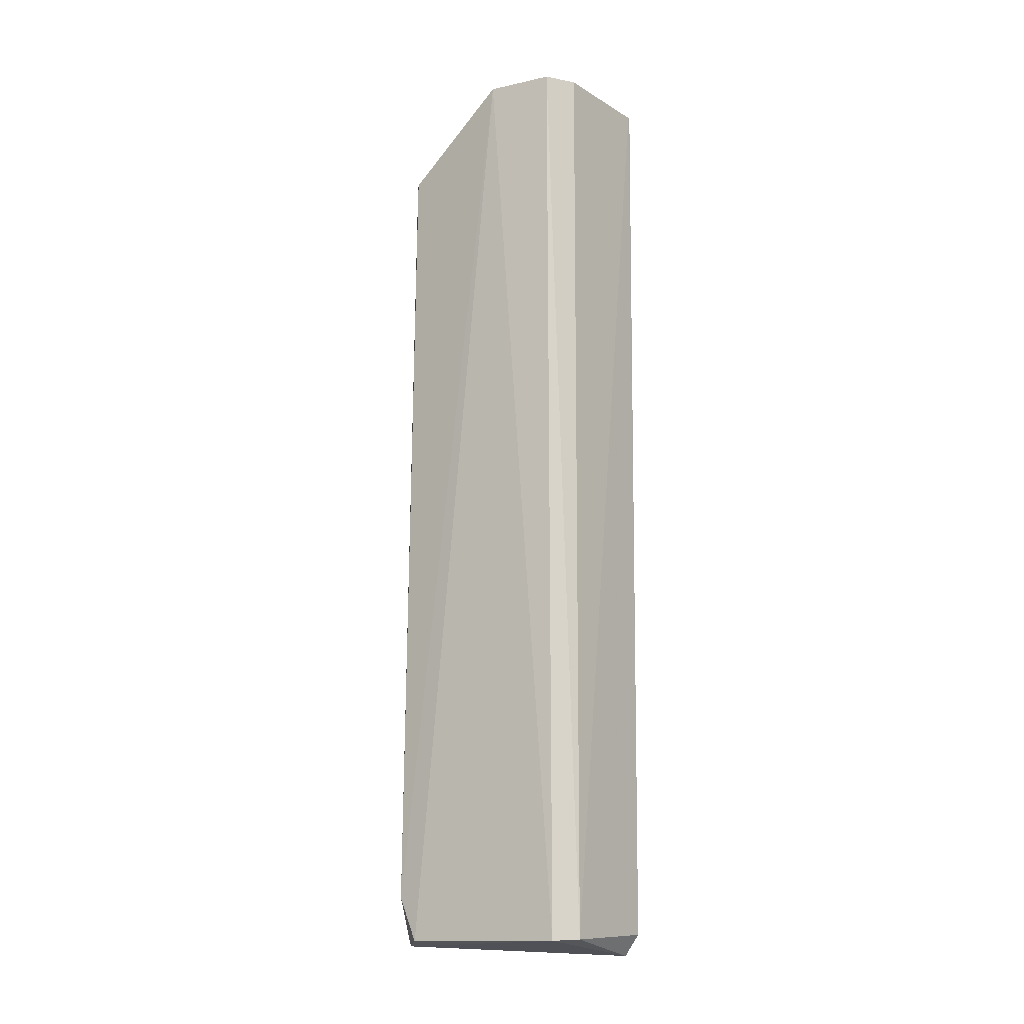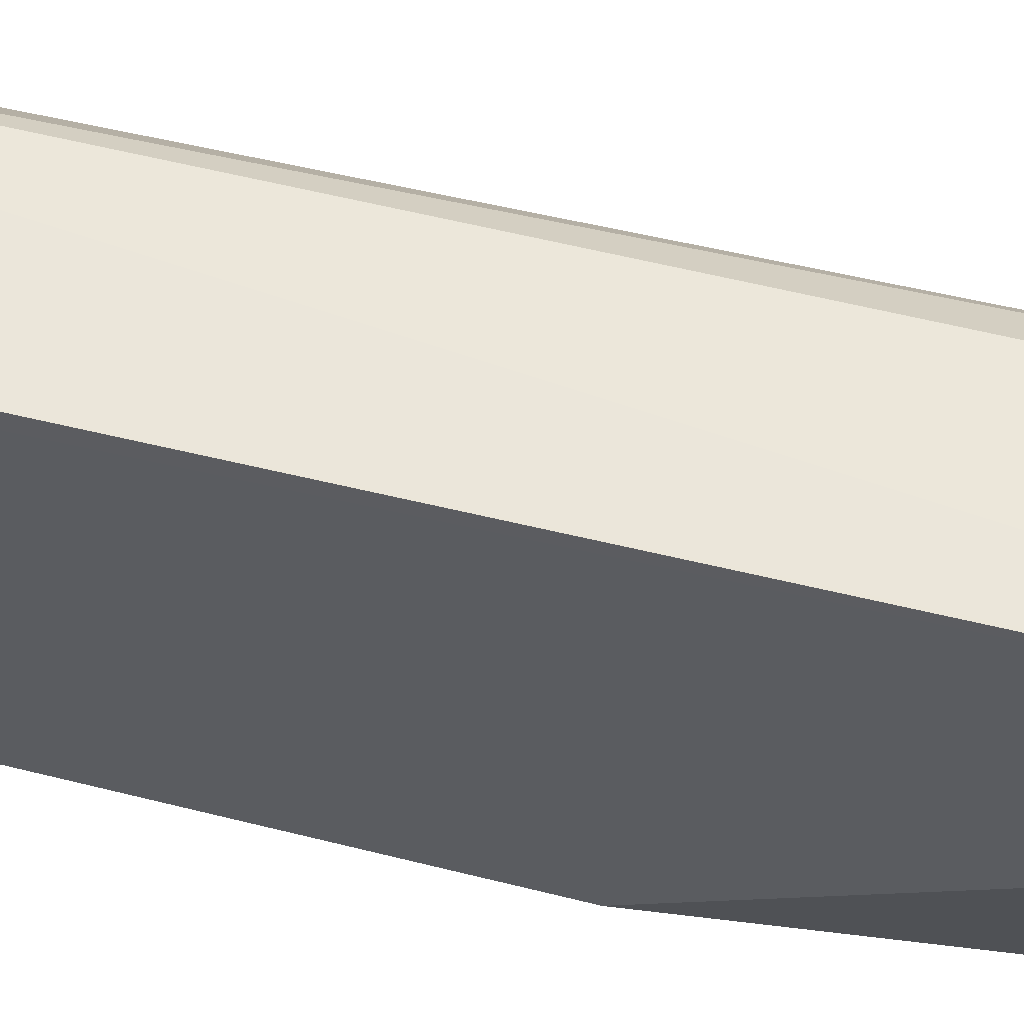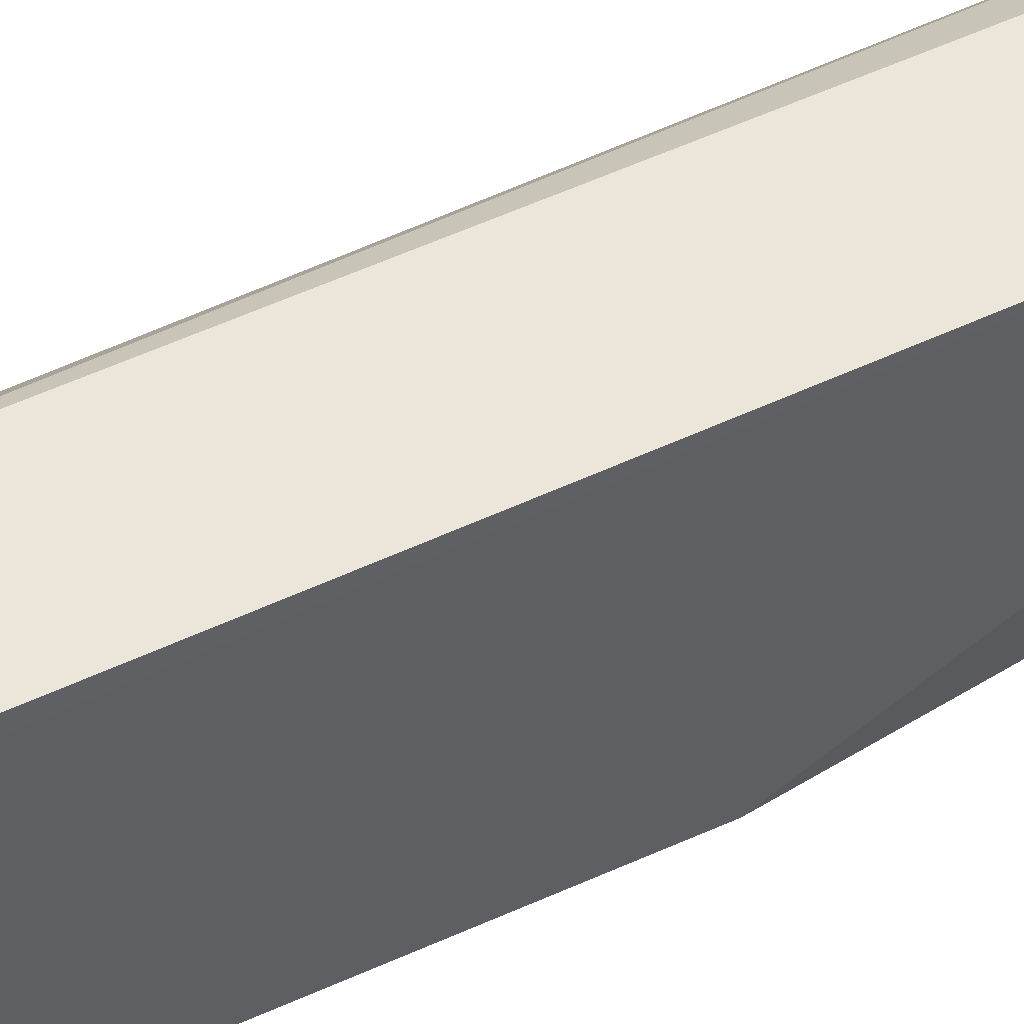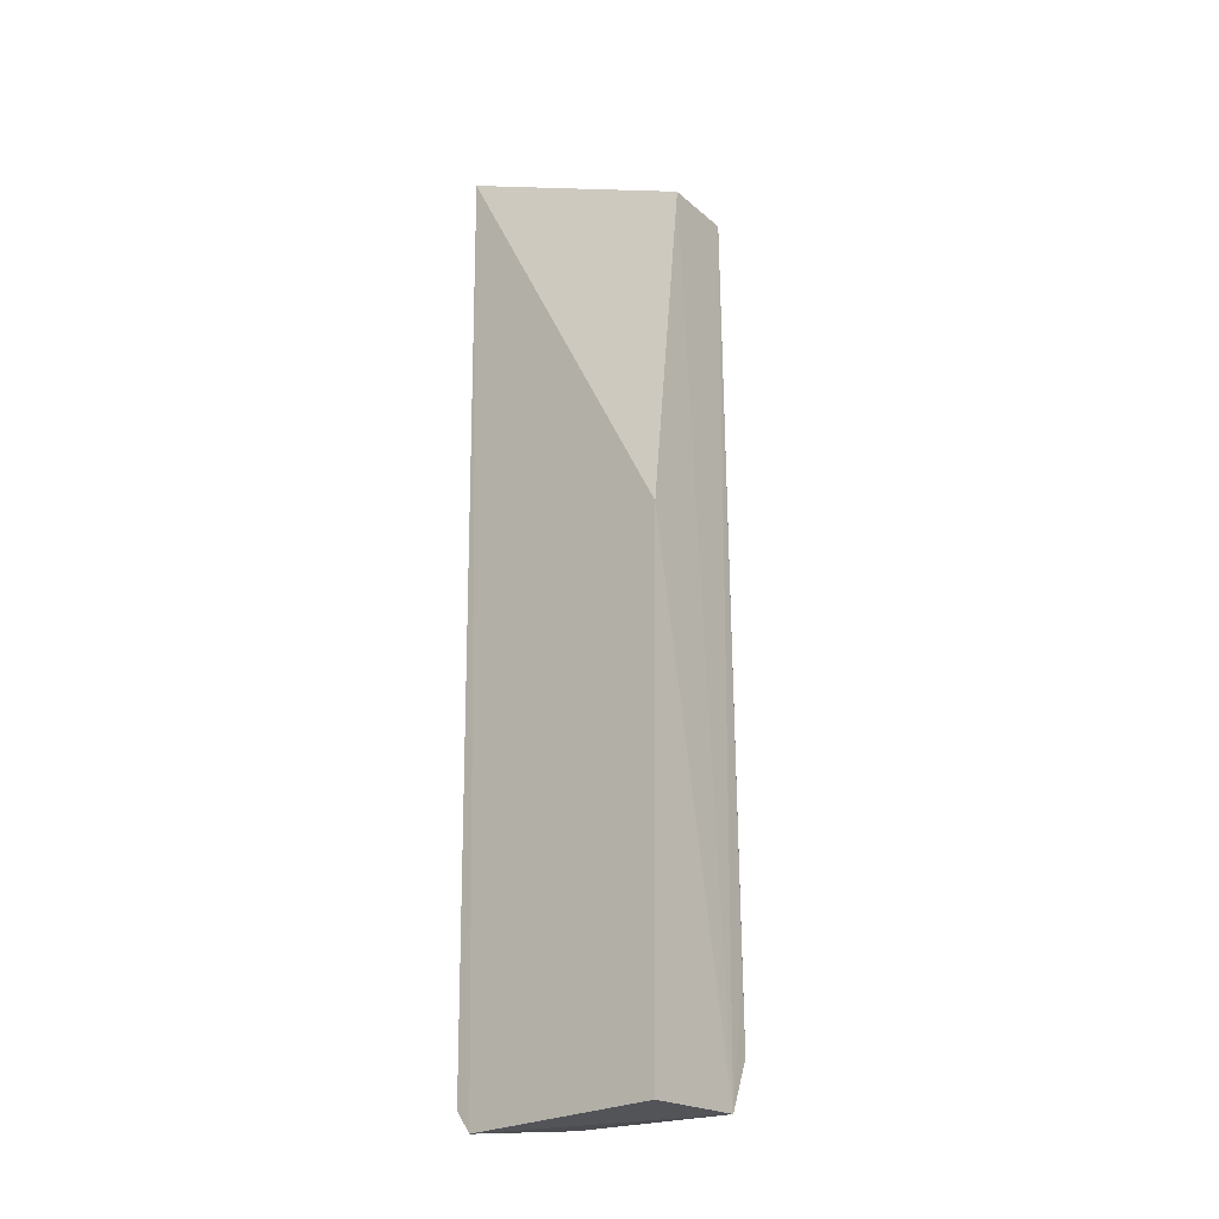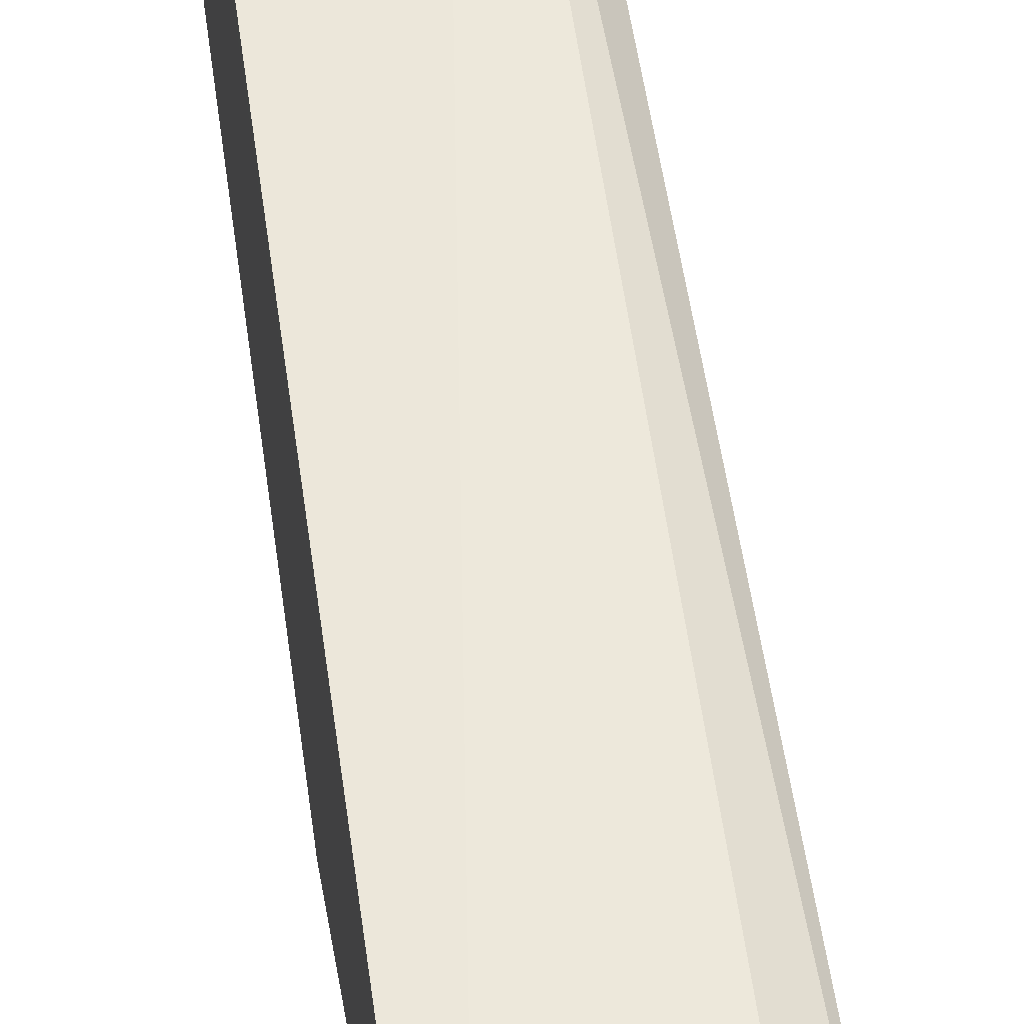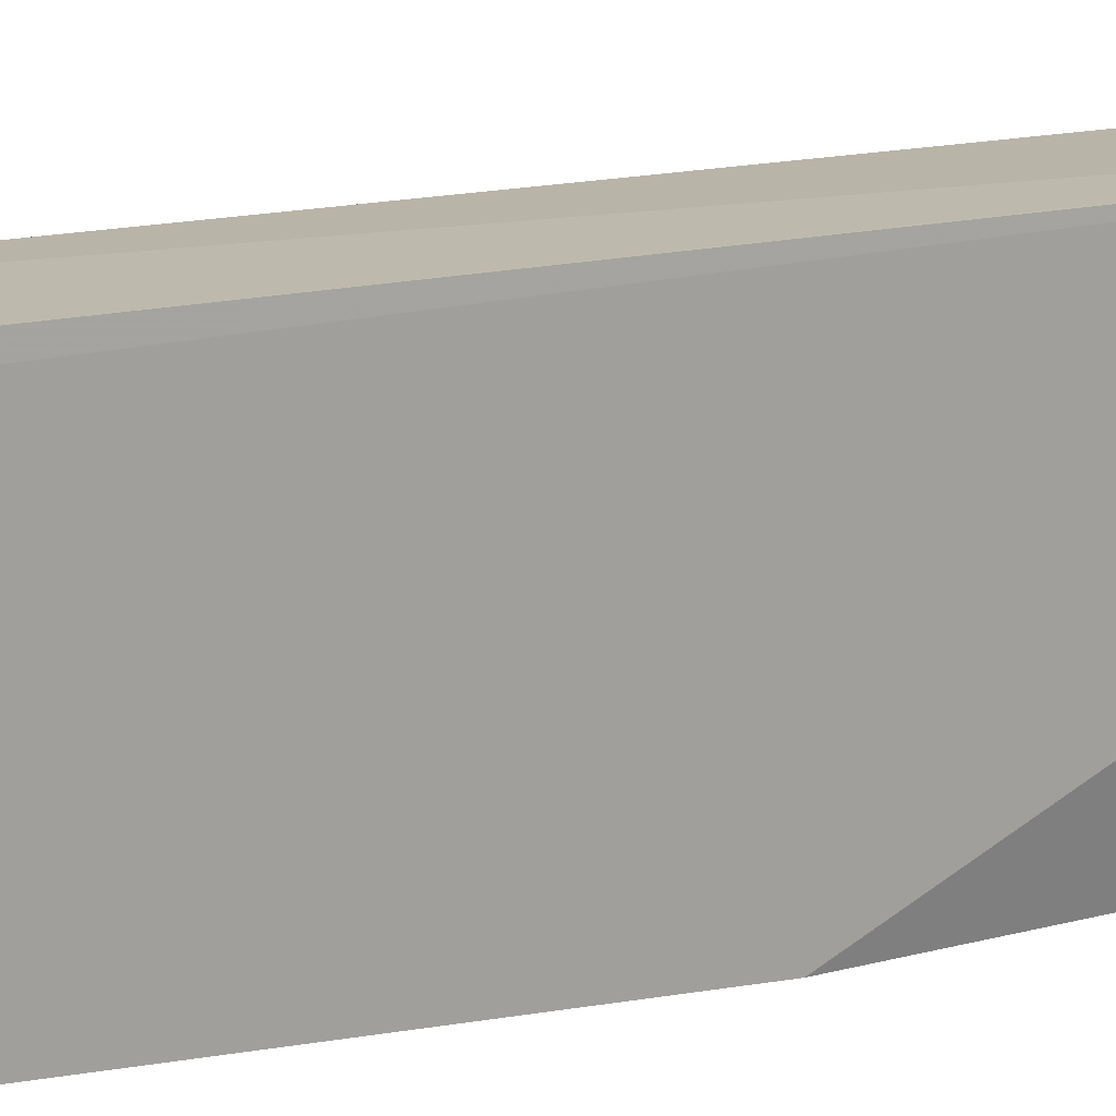
<metadata>
{"format":"obj","ext":"obj","renderer":"f3d","projection":"perspective","resolution":1024,"background":"white","views":[{"elev":-14.5,"azim":-56.1,"up":"+Y"},{"elev":57.4,"azim":104.6,"up":"+Z"},{"elev":53.3,"azim":63.6,"up":"+Z"},{"elev":-21.8,"azim":130.8,"up":"+Y"},{"elev":53.1,"azim":172.5,"up":"+Z"},{"elev":17.5,"azim":68.5,"up":"+Z"}]}
</metadata>
<code>
v -0.05832 -0.03036 0.01644
v -0.05833 -0.09513 0.01487
v -0.05834 -0.0593 0.0005989
v -0.06617 -0.03616 0.001358
v -0.06772 -0.03035 0.01463
v -0.06736 -0.0911 0.001658
v -0.06112 -0.03615 0.0007962
v -0.06574 -0.09407 0.01565
v -0.05836 -0.09451 0.001026
v -0.06761 -0.03612 0.002494
v -0.06835 -0.03034 0.01011
v -0.06576 -0.09446 0.001397
v -0.05836 -0.09368 0.01595
v -0.0658 -0.03035 0.01588
v -0.06696 -0.09416 0.01424
v -0.0672 -0.08538 0.001605
v -0.05848 -0.03036 0.01643
v -0.06743 -0.09413 0.002984
f 1 2 3
f 7 1 3
f 9 3 2
f 10 4 6
f 11 1 7
f 11 7 4
f 11 4 10
f 11 10 6
f 12 4 7
f 12 7 3
f 12 3 9
f 12 9 2
f 13 8 2
f 13 2 1
f 14 5 8
f 15 8 5
f 15 5 11
f 15 12 2
f 15 2 8
f 16 12 6
f 16 6 4
f 16 4 12
f 17 14 8
f 17 5 14
f 17 11 5
f 17 1 11
f 17 13 1
f 17 8 13
f 18 15 11
f 18 11 6
f 18 6 12
f 18 12 15

</code>
